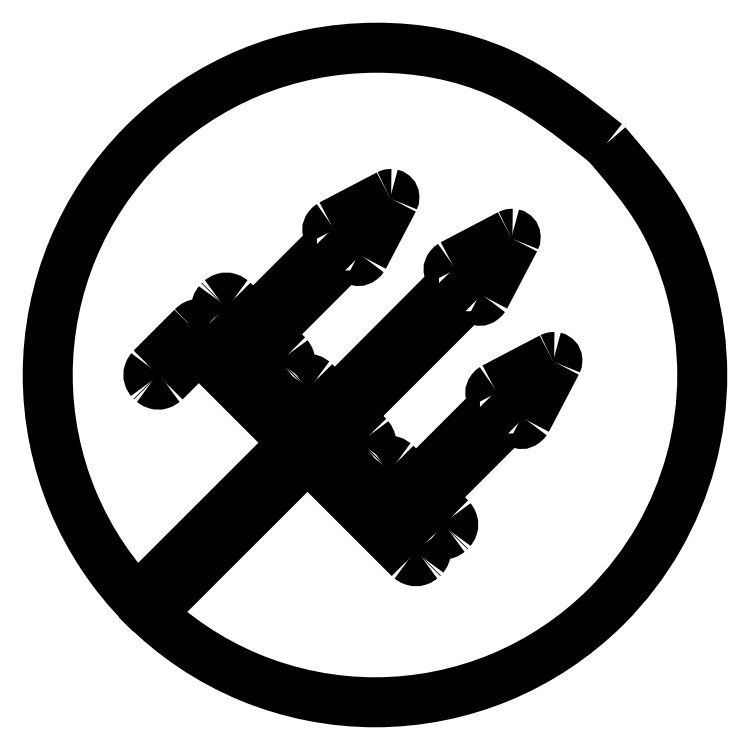
<metadata>
{"format":"dxf","ext":"dxf","renderer":"ezdxf+matplotlib","layout":"modelspace","background":"white","min_lineweight":24,"dpi":150}
</metadata>
<code>
0
SECTION
2
ENTITIES
0
LWPOLYLINE
8
Background
90
1
70
1
10
57.76
20
7.964
30
0
0
SPLINE
8
Background
70
0
71
3
72
25
73
21
74
19
40
0
40
0
40
0
40
0
40
13.27
40
26.3
40
39.57
40
52.84
40
65.88
40
79.15
40
92.41
40
105.4
40
118.7
40
132
40
145
40
158.3
40
167.1
40
175.9
40
184.8
40
193.6
40
202.4
40
211.2
40
211.2
40
211.2
40
211.2
10
57.76
20
7.964
30
0
10
54.25
20
10.75
30
0
10
47.29
20
16.27
30
0
10
33.82
20
18.7
30
0
10
20.59
20
16.13
30
0
10
9.327
20
8.577
30
0
10
1.817
20
-2.664
30
0
10
-0.8407
20
-15.94
30
0
10
1.816
20
-29.22
30
0
10
9.33
20
-40.46
30
0
10
20.58
20
-48
30
0
10
33.86
20
-50.62
30
0
10
47.12
20
-47.99
30
0
10
57.14
20
-41.3
30
0
10
63.47
20
-33.04
30
0
10
66.88
20
-24.79
30
0
10
68.06
20
-15.94
30
0
10
66.87
20
-7.11
30
0
10
63.54
20
1.229
30
0
10
59.69
20
5.713
30
0
10
57.76
20
7.964
30
0
11
57.76
21
7.964
31
0
11
46.72
21
15.32
31
0
11
33.94
21
17.87
31
0
11
20.92
21
15.29
31
0
11
9.895
21
7.908
31
0
11
2.654
21
-2.929
31
0
11
0.05039
21
-15.94
31
0
11
2.654
21
-28.95
31
0
11
9.895
21
-39.79
31
0
11
20.92
21
-47.17
31
0
11
33.94
21
-49.75
31
0
11
46.72
21
-47.21
31
0
11
57.76
21
-39.85
31
0
11
63.15
21
-32.82
31
0
11
66.51
21
-24.71
31
0
11
67.66
21
-15.94
31
0
11
66.51
21
-7.167
31
0
11
63.15
21
0.941
31
0
11
57.76
21
7.964
31
0
0
LWPOLYLINE
8
Trydent
90
3
70
1
10
33.88
20
-15.91
30
0
10
33.88
20
-15.91
30
0
10
33.88
20
-15.91
30
0
0
SPLINE
8
Trydent
70
0
71
3
72
10
73
6
74
4
40
0
40
0
40
0
40
0
40
0.09469
40
0.1991
40
0.3156
40
0.3156
40
0.3156
40
0.3156
10
52.37
20
-14.08
30
0
10
52.34
20
-14.08
30
0
10
52.27
20
-14.08
30
0
10
52.17
20
-14.1
30
0
10
52.1
20
-14.14
30
0
10
52.06
20
-14.15
30
0
11
52.37
21
-14.08
31
0
11
52.27
21
-14.08
31
0
11
52.17
21
-14.11
31
0
11
52.06
21
-14.15
31
0
0
LWPOLYLINE
8
Trydent
90
3
70
0
10
52.06
20
-14.15
30
0
10
49.33
20
-15.58
30
0
10
46.16
20
-17.24
30
0
0
SPLINE
8
Trydent
70
0
71
3
72
10
73
6
74
4
40
0
40
0
40
0
40
0
40
0.3711
40
0.71
40
1.006
40
1.006
40
1.006
40
1.006
10
46.16
20
-17.24
30
0
10
46.06
20
-17.31
30
0
10
45.87
20
-17.45
30
0
10
45.73
20
-17.8
30
0
10
45.83
20
-17.99
30
0
10
45.88
20
-18.09
30
0
11
46.16
21
-17.24
31
0
11
45.88
21
-17.49
31
0
11
45.78
21
-17.81
31
0
11
45.88
21
-18.09
31
0
0
LWPOLYLINE
8
Trydent
90
4
70
0
10
45.88
20
-18.09
30
0
10
46.53
20
-18.75
30
0
10
38.11
20
-27.17
30
0
10
36
20
-25.07
30
0
0
SPLINE
8
Trydent
70
0
71
3
72
10
73
6
74
4
40
0
40
0
40
0
40
0
40
0.5037
40
0.9914
40
1.495
40
1.495
40
1.495
40
1.495
10
36
20
-25.07
30
0
10
35.87
20
-24.97
30
0
10
35.59
20
-24.77
30
0
10
35.05
20
-24.77
30
0
10
34.78
20
-24.97
30
0
10
34.64
20
-25.07
30
0
11
36
21
-25.07
31
0
11
35.57
21
-24.82
31
0
11
35.08
21
-24.82
31
0
11
34.64
21
-25.07
31
0
0
LWPOLYLINE
8
Trydent
90
2
70
0
10
34.64
20
-25.07
30
0
10
34.58
20
-25.13
30
0
0
SPLINE
8
Trydent
70
0
71
3
72
10
73
6
74
4
40
0
40
0
40
0
40
0
40
0.5038
40
0.9915
40
1.495
40
1.495
40
1.495
40
1.495
10
34.58
20
-25.13
30
0
10
34.48
20
-25.27
30
0
10
34.28
20
-25.54
30
0
10
34.28
20
-26.08
30
0
10
34.48
20
-26.36
30
0
10
34.58
20
-26.49
30
0
11
34.58
21
-25.13
31
0
11
34.33
21
-25.57
31
0
11
34.33
21
-26.06
31
0
11
34.58
21
-26.49
31
0
0
LWPOLYLINE
8
Trydent
90
2
70
0
10
34.58
20
-26.49
30
0
10
40.23
20
-32.13
30
0
0
SPLINE
8
Trydent
70
0
71
3
72
10
73
6
74
4
40
0
40
0
40
0
40
0
40
0.5037
40
0.9914
40
1.495
40
1.495
40
1.495
40
1.495
10
40.23
20
-32.13
30
0
10
40.37
20
-32.23
30
0
10
40.64
20
-32.43
30
0
10
41.18
20
-32.43
30
0
10
41.45
20
-32.23
30
0
10
41.59
20
-32.13
30
0
11
40.23
21
-32.13
31
0
11
40.66
21
-32.38
31
0
11
41.15
21
-32.38
31
0
11
41.59
21
-32.13
31
0
0
LWPOLYLINE
8
Trydent
90
2
70
0
10
41.59
20
-32.13
30
0
10
41.65
20
-32.07
30
0
0
SPLINE
8
Trydent
70
0
71
3
72
10
73
6
74
4
40
0
40
0
40
0
40
0
40
0.5037
40
0.9914
40
1.495
40
1.495
40
1.495
40
1.495
10
41.65
20
-32.07
30
0
10
41.75
20
-31.93
30
0
10
41.95
20
-31.66
30
0
10
41.95
20
-31.12
30
0
10
41.75
20
-30.85
30
0
10
41.65
20
-30.71
30
0
11
41.65
21
-32.07
31
0
11
41.9
21
-31.63
31
0
11
41.9
21
-31.15
31
0
11
41.65
21
-30.71
31
0
0
LWPOLYLINE
8
Trydent
90
4
70
0
10
41.65
20
-30.71
30
0
10
39.51
20
-28.57
30
0
10
47.93
20
-20.15
30
0
10
48.69
20
-20.9
30
0
0
SPLINE
8
Trydent
70
0
71
3
72
10
73
6
74
4
40
0
40
0
40
0
40
0
40
0.291
40
0.6273
40
0.999
40
0.999
40
0.999
40
0.999
10
48.69
20
-20.9
30
0
10
48.78
20
-20.94
30
0
10
48.97
20
-21.04
30
0
10
49.31
20
-20.9
30
0
10
49.46
20
-20.71
30
0
10
49.53
20
-20.61
30
0
11
48.69
21
-20.9
31
0
11
48.96
21
-20.99
31
0
11
49.28
21
-20.88
31
0
11
49.53
21
-20.61
31
0
0
LWPOLYLINE
8
Trydent
90
3
70
0
10
49.53
20
-20.61
30
0
10
51.19
20
-17.44
30
0
10
52.62
20
-14.71
30
0
0
SPLINE
8
Trydent
70
0
71
3
72
10
73
6
74
4
40
0
40
0
40
0
40
0
40
0.312
40
0.5575
40
0.803
40
0.803
40
0.803
40
0.803
10
52.62
20
-14.71
30
0
10
52.66
20
-14.61
30
0
10
52.73
20
-14.43
30
0
10
52.62
20
-14.15
30
0
10
52.45
20
-14.1
30
0
10
52.37
20
-14.08
30
0
11
52.62
21
-14.71
31
0
11
52.69
21
-14.4
31
0
11
52.59
21
-14.18
31
0
11
52.37
21
-14.08
31
0
0
LWPOLYLINE
8
Trydent
90
1
70
1
10
52.37
20
-14.08
30
0
0
SPLINE
8
Trydent
70
0
71
3
72
10
73
6
74
4
40
0
40
0
40
0
40
0
40
0.09469
40
0.199
40
0.3155
40
0.3155
40
0.3155
40
0.3155
10
48.06
20
-1.352
30
0
10
48.03
20
-1.352
30
0
10
47.96
20
-1.351
30
0
10
47.86
20
-1.376
30
0
10
47.79
20
-1.407
30
0
10
47.75
20
-1.424
30
0
11
48.06
21
-1.352
31
0
11
47.96
21
-1.355
31
0
11
47.86
21
-1.378
31
0
11
47.75
21
-1.424
31
0
0
LWPOLYLINE
8
Trydent
90
3
70
0
10
47.75
20
-1.424
30
0
10
45.02
20
-2.853
30
0
10
41.85
20
-4.513
30
0
0
SPLINE
8
Trydent
70
0
71
3
72
10
73
6
74
4
40
0
40
0
40
0
40
0
40
0.3712
40
0.7104
40
1.006
40
1.006
40
1.006
40
1.006
10
41.85
20
-4.513
30
0
10
41.75
20
-4.585
30
0
10
41.56
20
-4.721
30
0
10
41.42
20
-5.071
30
0
10
41.52
20
-5.266
30
0
10
41.56
20
-5.357
30
0
11
41.85
21
-4.513
31
0
11
41.57
21
-4.758
31
0
11
41.46
21
-5.079
31
0
11
41.56
21
-5.357
31
0
0
LWPOLYLINE
8
Trydent
90
4
70
0
10
41.56
20
-5.357
30
0
10
42.3
20
-6.098
30
0
10
29.69
20
-18.75
30
0
10
27.6
20
-16.63
30
0
0
SPLINE
8
Trydent
70
0
71
3
72
10
73
6
74
4
40
0
40
0
40
0
40
0
40
0.5032
40
0.9916
40
1.496
40
1.496
40
1.496
40
1.496
10
27.6
20
-16.63
30
0
10
27.47
20
-16.52
30
0
10
27.2
20
-16.32
30
0
10
26.65
20
-16.33
30
0
10
26.38
20
-16.52
30
0
10
26.24
20
-16.63
30
0
11
27.6
21
-16.63
31
0
11
27.17
21
-16.37
31
0
11
26.68
21
-16.37
31
0
11
26.24
21
-16.63
31
0
0
LWPOLYLINE
8
Trydent
90
2
70
0
10
26.24
20
-16.63
30
0
10
26.18
20
-16.69
30
0
0
SPLINE
8
Trydent
70
0
71
3
72
10
73
6
74
4
40
0
40
0
40
0
40
0
40
0.5036
40
0.9909
40
1.494
40
1.494
40
1.494
40
1.494
10
26.18
20
-16.69
30
0
10
26.08
20
-16.82
30
0
10
25.88
20
-17.09
30
0
10
25.88
20
-17.64
30
0
10
26.08
20
-17.91
30
0
10
26.18
20
-18.05
30
0
11
26.18
21
-16.69
31
0
11
25.93
21
-17.12
31
0
11
25.93
21
-17.61
31
0
11
26.18
21
-18.05
31
0
0
LWPOLYLINE
8
Trydent
90
2
70
0
10
26.18
20
-18.05
30
0
10
31.8
20
-23.66
30
0
0
SPLINE
8
Trydent
70
0
71
3
72
10
73
6
74
4
40
0
40
0
40
0
40
0
40
0.5037
40
0.9914
40
1.495
40
1.495
40
1.495
40
1.495
10
31.8
20
-23.66
30
0
10
31.93
20
-23.76
30
0
10
32.21
20
-23.96
30
0
10
32.75
20
-23.96
30
0
10
33.02
20
-23.76
30
0
10
33.16
20
-23.66
30
0
11
31.8
21
-23.66
31
0
11
32.23
21
-23.91
31
0
11
32.72
21
-23.91
31
0
11
33.16
21
-23.66
31
0
0
LWPOLYLINE
8
Trydent
90
2
70
0
10
33.16
20
-23.66
30
0
10
33.22
20
-23.6
30
0
0
SPLINE
8
Trydent
70
0
71
3
72
10
73
6
74
4
40
0
40
0
40
0
40
0
40
0.4878
40
0.9594
40
1.464
40
1.464
40
1.464
40
1.464
10
33.22
20
-23.6
30
0
10
33.32
20
-23.46
30
0
10
33.51
20
-23.2
30
0
10
33.47
20
-22.67
30
0
10
33.27
20
-22.41
30
0
10
33.17
20
-22.27
30
0
11
33.22
21
-23.6
31
0
11
33.45
21
-23.17
31
0
11
33.43
21
-22.7
31
0
11
33.17
21
-22.27
31
0
0
LWPOLYLINE
8
Trydent
90
4
70
0
10
33.17
20
-22.27
30
0
10
31.1
20
-20.15
30
0
10
43.72
20
-7.522
30
0
10
44.38
20
-8.168
30
0
0
SPLINE
8
Trydent
70
0
71
3
72
10
73
6
74
4
40
0
40
0
40
0
40
0
40
0.2911
40
0.6273
40
0.9988
40
0.9988
40
0.9988
40
0.9988
10
44.38
20
-8.168
30
0
10
44.47
20
-8.214
30
0
10
44.66
20
-8.314
30
0
10
45
20
-8.168
30
0
10
45.15
20
-7.98
30
0
10
45.22
20
-7.881
30
0
11
44.38
21
-8.168
31
0
11
44.65
21
-8.265
31
0
11
44.97
21
-8.154
31
0
11
45.22
21
-7.881
31
0
0
LWPOLYLINE
8
Trydent
90
3
70
0
10
45.22
20
-7.881
30
0
10
46.88
20
-4.717
30
0
10
48.31
20
-1.98
30
0
0
SPLINE
8
Trydent
70
0
71
3
72
10
73
6
74
4
40
0
40
0
40
0
40
0
40
0.312
40
0.5575
40
0.803
40
0.803
40
0.803
40
0.803
10
48.31
20
-1.98
30
0
10
48.35
20
-1.881
30
0
10
48.42
20
-1.703
30
0
10
48.31
20
-1.419
30
0
10
48.14
20
-1.374
30
0
10
48.06
20
-1.352
30
0
11
48.31
21
-1.98
31
0
11
48.38
21
-1.676
31
0
11
48.28
21
-1.451
31
0
11
48.06
21
-1.352
31
0
0
LWPOLYLINE
8
Trydent
90
1
70
1
10
48.06
20
-1.352
30
0
0
SPLINE
8
Trydent
70
0
71
3
72
10
73
6
74
4
40
0
40
0
40
0
40
0
40
0.2463
40
0.5095
40
0.7803
40
0.7803
40
0.7803
40
0.7803
10
15.62
20
-10.66
30
0
10
15.54
20
-10.67
30
0
10
15.37
20
-10.7
30
0
10
15.15
20
-10.85
30
0
10
15.02
20
-10.97
30
0
10
14.96
20
-11.03
30
0
11
15.62
21
-10.66
31
0
11
15.38
21
-10.71
31
0
11
15.16
21
-10.85
31
0
11
14.96
21
-11.03
31
0
0
LWPOLYLINE
8
Trydent
90
2
70
0
10
14.96
20
-11.03
30
0
10
10.75
20
-15.24
30
0
0
SPLINE
8
Trydent
70
0
71
3
72
10
73
6
74
4
40
0
40
0
40
0
40
0
40
0.5021
40
0.9814
40
1.479
40
1.479
40
1.479
40
1.479
10
10.75
20
-15.24
30
0
10
10.65
20
-15.38
30
0
10
10.45
20
-15.64
30
0
10
10.44
20
-16.18
30
0
10
10.63
20
-16.45
30
0
10
10.73
20
-16.58
30
0
11
10.75
21
-15.24
31
0
11
10.49
21
-15.67
31
0
11
10.49
21
-16.15
31
0
11
10.73
21
-16.58
31
0
0
LWPOLYLINE
8
Trydent
90
2
70
0
10
10.73
20
-16.58
30
0
10
10.79
20
-16.64
30
0
0
SPLINE
8
Trydent
70
0
71
3
72
10
73
6
74
4
40
0
40
0
40
0
40
0
40
0.5037
40
0.9914
40
1.495
40
1.495
40
1.495
40
1.495
10
10.79
20
-16.64
30
0
10
10.93
20
-16.74
30
0
10
11.2
20
-16.94
30
0
10
11.74
20
-16.94
30
0
10
12.01
20
-16.74
30
0
10
12.15
20
-16.64
30
0
11
10.79
21
-16.64
31
0
11
11.23
21
-16.89
31
0
11
11.72
21
-16.89
31
0
11
12.15
21
-16.64
31
0
0
LWPOLYLINE
8
Trydent
90
4
70
0
10
12.15
20
-16.64
30
0
10
15.66
20
-13.13
30
0
10
25.46
20
-22.94
30
0
10
9.238
20
-39.15
30
0
0
SPLINE
8
Trydent
70
0
71
3
72
13
73
9
74
7
40
0
40
0
40
0
40
0
40
0.3213
40
0.6639
40
0.9852
40
1.333
40
1.66
40
2.009
40
2.009
40
2.009
40
2.009
10
9.238
20
-39.15
30
0
10
9.312
20
-39.23
30
0
10
9.465
20
-39.39
30
0
10
9.695
20
-39.62
30
0
10
9.932
20
-39.86
30
0
10
10.17
20
-40.1
30
0
10
10.41
20
-40.33
30
0
10
10.58
20
-40.49
30
0
10
10.66
20
-40.57
30
0
11
9.238
21
-39.15
31
0
11
9.461
21
-39.38
31
0
11
9.7
21
-39.63
31
0
11
9.926
21
-39.86
31
0
11
10.17
21
-40.1
31
0
11
10.41
21
-40.33
31
0
11
10.66
21
-40.57
31
0
0
LWPOLYLINE
8
Trydent
90
3
70
0
10
10.66
20
-40.57
30
0
10
26.89
20
-24.36
30
0
10
37.41
20
-34.88
30
0
0
SPLINE
8
Trydent
70
0
71
3
72
10
73
6
74
4
40
0
40
0
40
0
40
0
40
0.5037
40
0.9914
40
1.495
40
1.495
40
1.495
40
1.495
10
37.41
20
-34.88
30
0
10
37.55
20
-34.98
30
0
10
37.82
20
-35.18
30
0
10
38.36
20
-35.18
30
0
10
38.63
20
-34.98
30
0
10
38.77
20
-34.88
30
0
11
37.41
21
-34.88
31
0
11
37.85
21
-35.13
31
0
11
38.33
21
-35.13
31
0
11
38.77
21
-34.88
31
0
0
LWPOLYLINE
8
Trydent
90
2
70
0
10
38.77
20
-34.88
30
0
10
38.83
20
-34.82
30
0
0
SPLINE
8
Trydent
70
0
71
3
72
10
73
6
74
4
40
0
40
0
40
0
40
0
40
0.5037
40
0.9914
40
1.495
40
1.495
40
1.495
40
1.495
10
38.83
20
-34.82
30
0
10
38.93
20
-34.69
30
0
10
39.13
20
-34.41
30
0
10
39.13
20
-33.87
30
0
10
38.93
20
-33.6
30
0
10
38.83
20
-33.46
30
0
11
38.83
21
-34.82
31
0
11
39.08
21
-34.39
31
0
11
39.08
21
-33.9
31
0
11
38.83
21
-33.46
31
0
0
LWPOLYLINE
8
Trydent
90
2
70
0
10
38.83
20
-33.46
30
0
10
16.36
20
-11.03
30
0
0
SPLINE
8
Trydent
70
0
71
3
72
10
73
6
74
4
40
0
40
0
40
0
40
0
40
0.2847
40
0.5775
40
0.8418
40
0.8418
40
0.8418
40
0.8418
10
16.36
20
-11.03
30
0
10
16.29
20
-10.97
30
0
10
16.15
20
-10.84
30
0
10
15.9
20
-10.7
30
0
10
15.71
20
-10.67
30
0
10
15.62
20
-10.66
30
0
11
16.36
21
-11.03
31
0
11
16.14
21
-10.85
31
0
11
15.88
21
-10.71
31
0
11
15.62
21
-10.66
31
0
0
LWPOLYLINE
8
Trydent
90
1
70
1
10
15.62
20
-10.66
30
0
0
SPLINE
8
Trydent
70
0
71
3
72
10
73
6
74
4
40
0
40
0
40
0
40
0
40
0.09469
40
0.1991
40
0.3156
40
0.3156
40
0.3156
40
0.3156
10
35.53
20
2.758
30
0
10
35.5
20
2.758
30
0
10
35.43
20
2.759
30
0
10
35.33
20
2.733
30
0
10
35.26
20
2.702
30
0
10
35.23
20
2.685
30
0
11
35.53
21
2.758
31
0
11
35.44
21
2.755
31
0
11
35.33
21
2.731
31
0
11
35.23
21
2.685
31
0
0
LWPOLYLINE
8
Trydent
90
3
70
0
10
35.23
20
2.685
30
0
10
32.49
20
1.256
30
0
10
29.33
20
-0.4041
30
0
0
SPLINE
8
Trydent
70
0
71
3
72
10
73
6
74
4
40
0
40
0
40
0
40
0
40
0.3711
40
0.71
40
1.006
40
1.006
40
1.006
40
1.006
10
29.33
20
-0.4041
30
0
10
29.22
20
-0.4755
30
0
10
29.03
20
-0.612
30
0
10
28.89
20
-0.9616
30
0
10
28.99
20
-1.157
30
0
10
29.04
20
-1.248
30
0
11
29.33
21
-0.4041
31
0
11
29.05
21
-0.6483
31
0
11
28.94
21
-0.9694
31
0
11
29.04
21
-1.248
31
0
0
LWPOLYLINE
8
Trydent
90
4
70
0
10
29.04
20
-1.248
30
0
10
29.69
20
-1.909
30
0
10
21.27
20
-10.33
30
0
10
19.17
20
-8.235
30
0
0
SPLINE
8
Trydent
70
0
71
3
72
10
73
6
74
4
40
0
40
0
40
0
40
0
40
0.5037
40
0.9914
40
1.495
40
1.495
40
1.495
40
1.495
10
19.17
20
-8.235
30
0
10
19.03
20
-8.134
30
0
10
18.76
20
-7.935
30
0
10
18.22
20
-7.935
30
0
10
17.94
20
-8.134
30
0
10
17.81
20
-8.235
30
0
11
19.17
21
-8.235
31
0
11
18.73
21
-7.983
31
0
11
18.24
21
-7.983
31
0
11
17.81
21
-8.235
31
0
0
LWPOLYLINE
8
Trydent
90
2
70
0
10
17.81
20
-8.235
30
0
10
17.75
20
-8.295
30
0
0
SPLINE
8
Trydent
70
0
71
3
72
10
73
6
74
4
40
0
40
0
40
0
40
0
40
0.5038
40
0.9915
40
1.495
40
1.495
40
1.495
40
1.495
10
17.75
20
-8.295
30
0
10
17.64
20
-8.433
30
0
10
17.45
20
-8.704
30
0
10
17.45
20
-9.246
30
0
10
17.64
20
-9.517
30
0
10
17.75
20
-9.655
30
0
11
17.75
21
-8.295
31
0
11
17.49
21
-8.731
31
0
11
17.49
21
-9.219
31
0
11
17.75
21
-9.655
31
0
0
LWPOLYLINE
8
Trydent
90
2
70
0
10
17.75
20
-9.655
30
0
10
23.39
20
-15.29
30
0
0
SPLINE
8
Trydent
70
0
71
3
72
10
73
6
74
4
40
0
40
0
40
0
40
0
40
0.5037
40
0.9914
40
1.495
40
1.495
40
1.495
40
1.495
10
23.39
20
-15.29
30
0
10
23.53
20
-15.39
30
0
10
23.8
20
-15.59
30
0
10
24.34
20
-15.59
30
0
10
24.61
20
-15.39
30
0
10
24.75
20
-15.29
30
0
11
23.39
21
-15.29
31
0
11
23.83
21
-15.54
31
0
11
24.31
21
-15.54
31
0
11
24.75
21
-15.29
31
0
0
LWPOLYLINE
8
Trydent
90
2
70
0
10
24.75
20
-15.29
30
0
10
24.81
20
-15.23
30
0
0
SPLINE
8
Trydent
70
0
71
3
72
10
73
6
74
4
40
0
40
0
40
0
40
0
40
0.5037
40
0.9914
40
1.495
40
1.495
40
1.495
40
1.495
10
24.81
20
-15.23
30
0
10
24.91
20
-15.09
30
0
10
25.11
20
-14.82
30
0
10
25.11
20
-14.28
30
0
10
24.91
20
-14.01
30
0
10
24.81
20
-13.87
30
0
11
24.81
21
-15.23
31
0
11
25.06
21
-14.8
31
0
11
25.06
21
-14.31
31
0
11
24.81
21
-13.87
31
0
0
LWPOLYLINE
8
Trydent
90
4
70
0
10
24.81
20
-13.87
30
0
10
22.68
20
-11.73
30
0
10
31.1
20
-3.313
30
0
10
31.85
20
-4.059
30
0
0
SPLINE
8
Trydent
70
0
71
3
72
10
73
6
74
4
40
0
40
0
40
0
40
0
40
0.291
40
0.6273
40
0.999
40
0.999
40
0.999
40
0.999
10
31.85
20
-4.059
30
0
10
31.94
20
-4.105
30
0
10
32.13
20
-4.204
30
0
10
32.48
20
-4.059
30
0
10
32.62
20
-3.87
30
0
10
32.69
20
-3.771
30
0
11
31.85
21
-4.059
31
0
11
32.12
21
-4.156
31
0
11
32.44
21
-4.045
31
0
11
32.69
21
-3.771
31
0
0
LWPOLYLINE
8
Trydent
90
3
70
0
10
32.69
20
-3.771
30
0
10
34.35
20
-0.607
30
0
10
35.78
20
2.13
30
0
0
SPLINE
8
Trydent
70
0
71
3
72
10
73
6
74
4
40
0
40
0
40
0
40
0
40
0.312
40
0.5575
40
0.803
40
0.803
40
0.803
40
0.803
10
35.78
20
2.13
30
0
10
35.82
20
2.229
30
0
10
35.89
20
2.406
30
0
10
35.78
20
2.69
30
0
10
35.61
20
2.735
30
0
10
35.53
20
2.758
30
0
11
35.78
21
2.13
31
0
11
35.85
21
2.434
31
0
11
35.75
21
2.658
31
0
11
35.53
21
2.758
31
0
0
LWPOLYLINE
8
Trydent
90
1
70
1
10
35.53
20
2.758
30
0
0
ENDSEC
0
EOF

</code>
